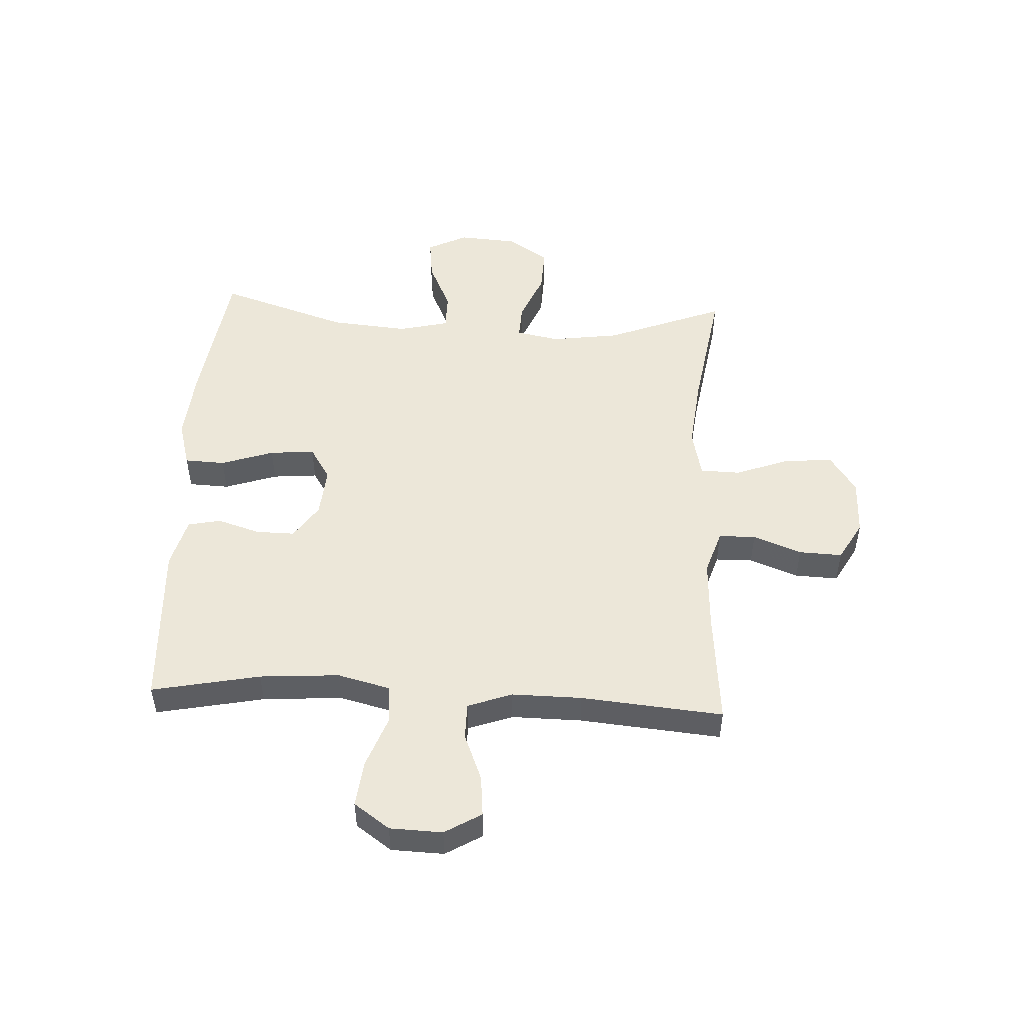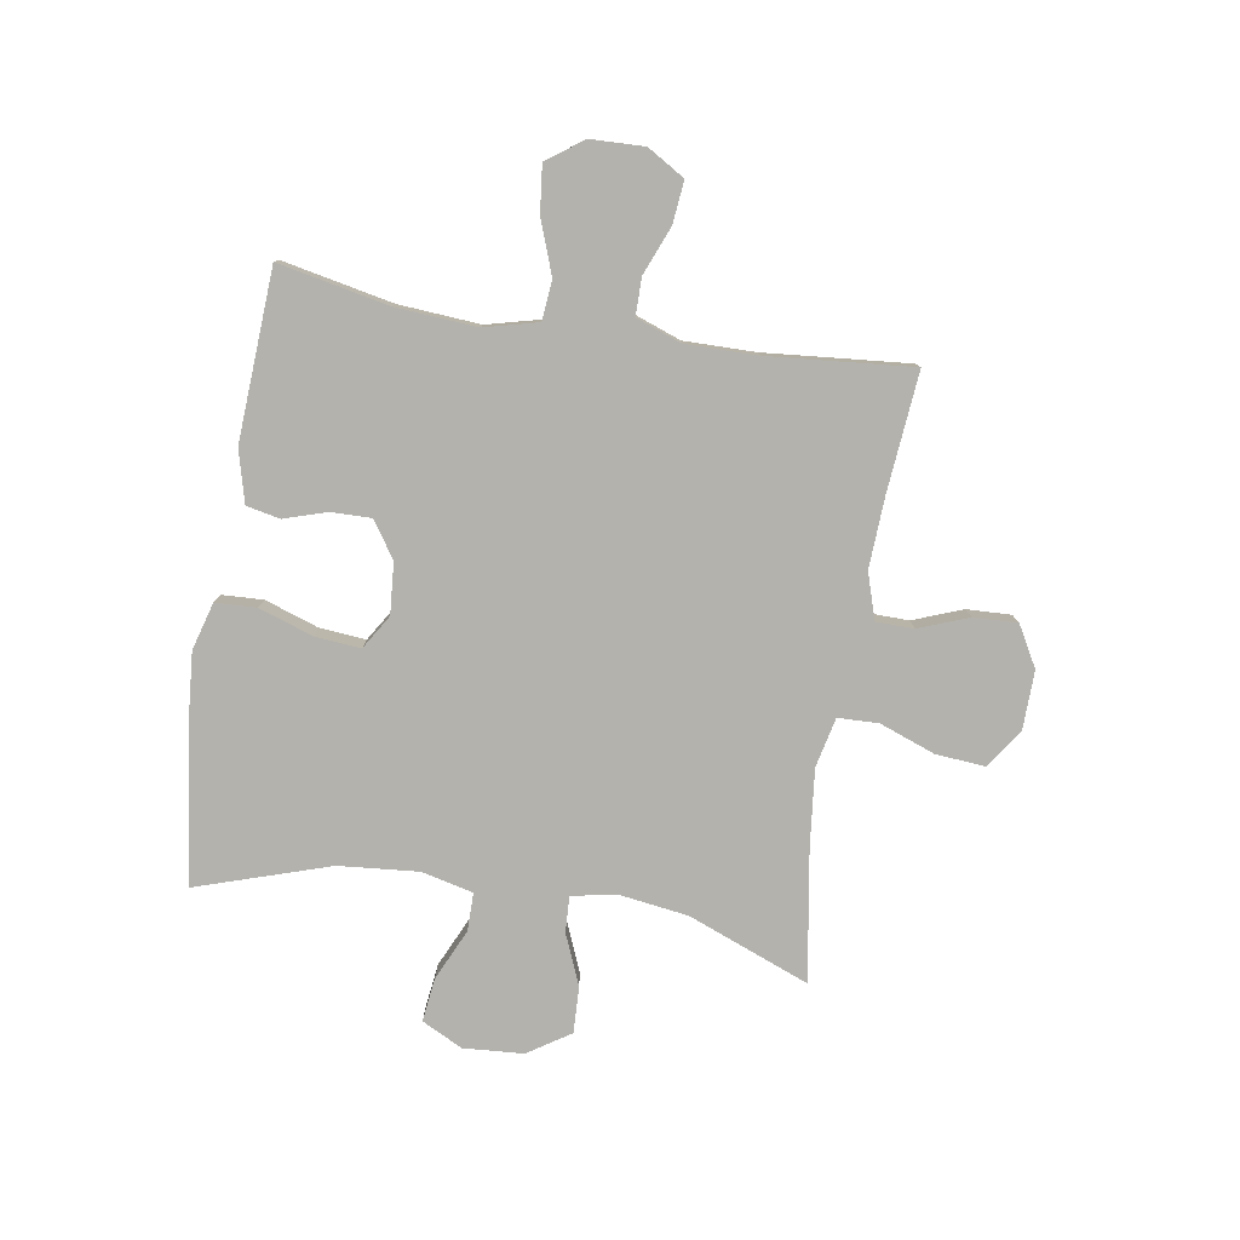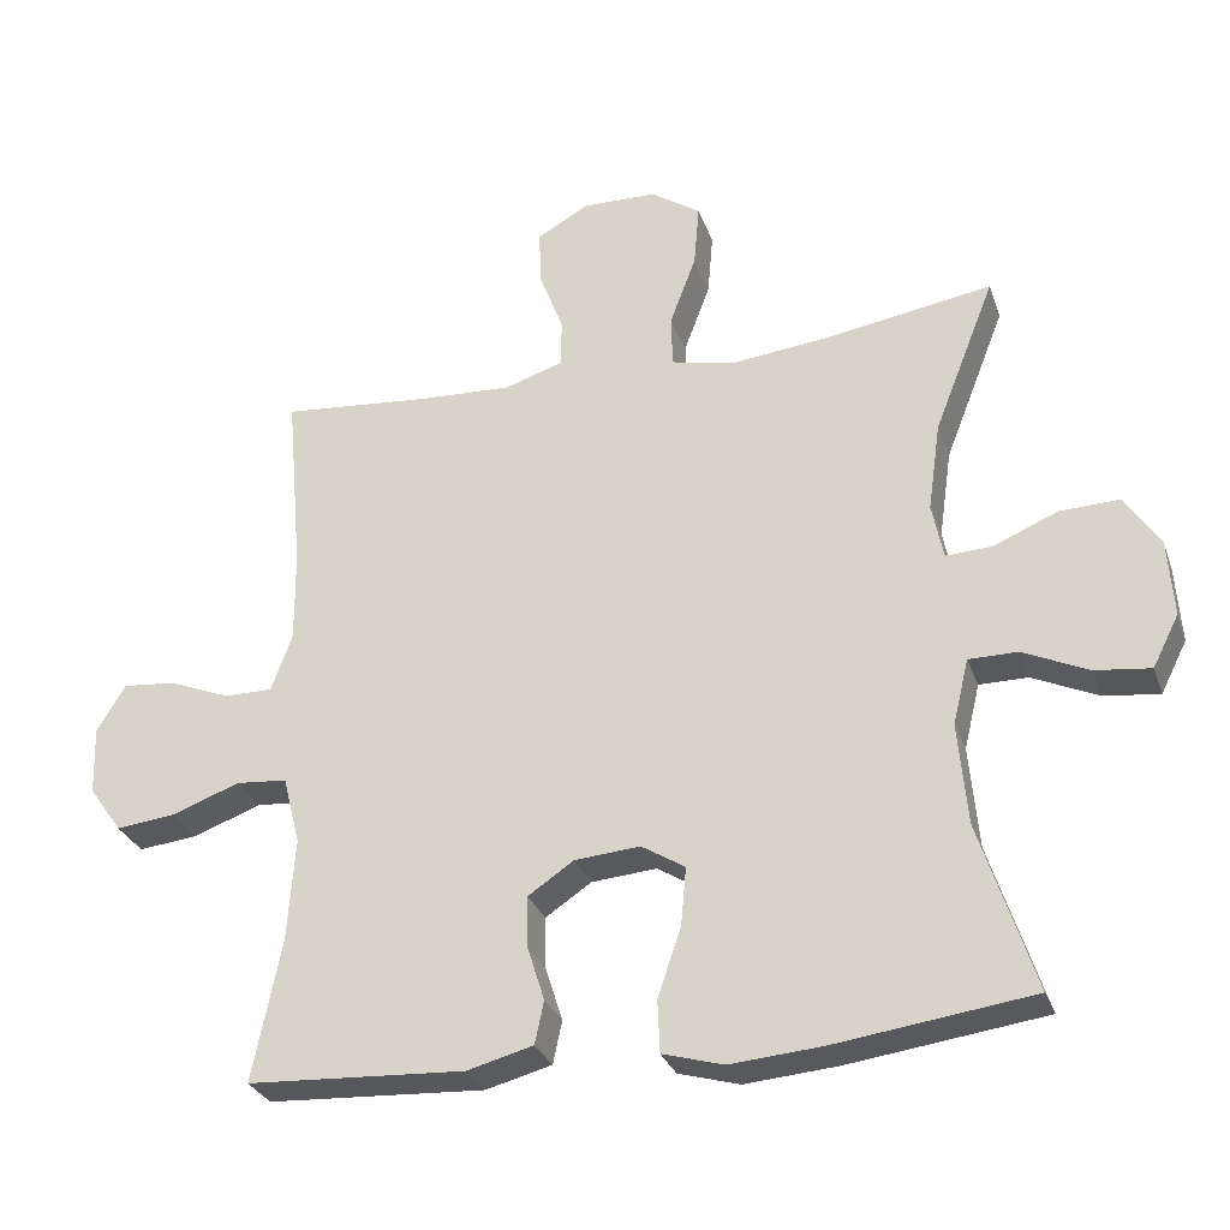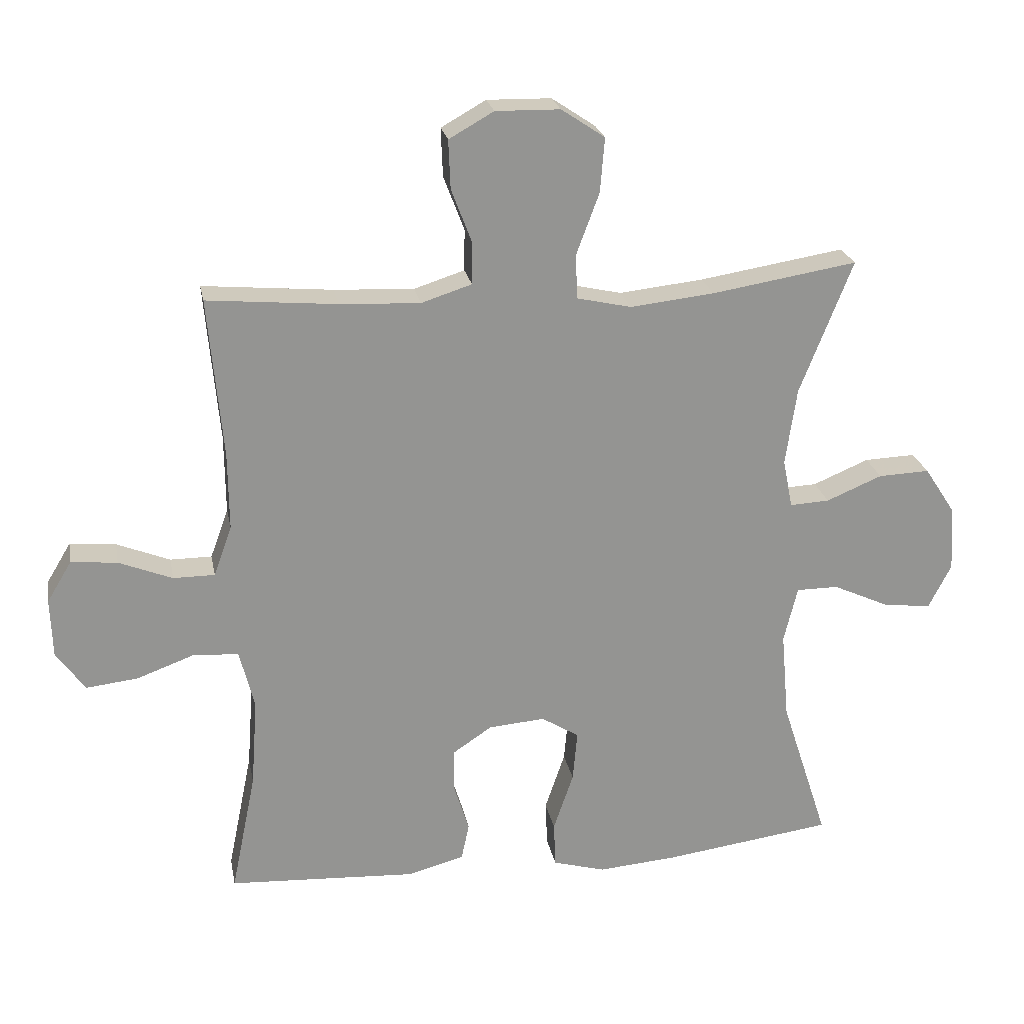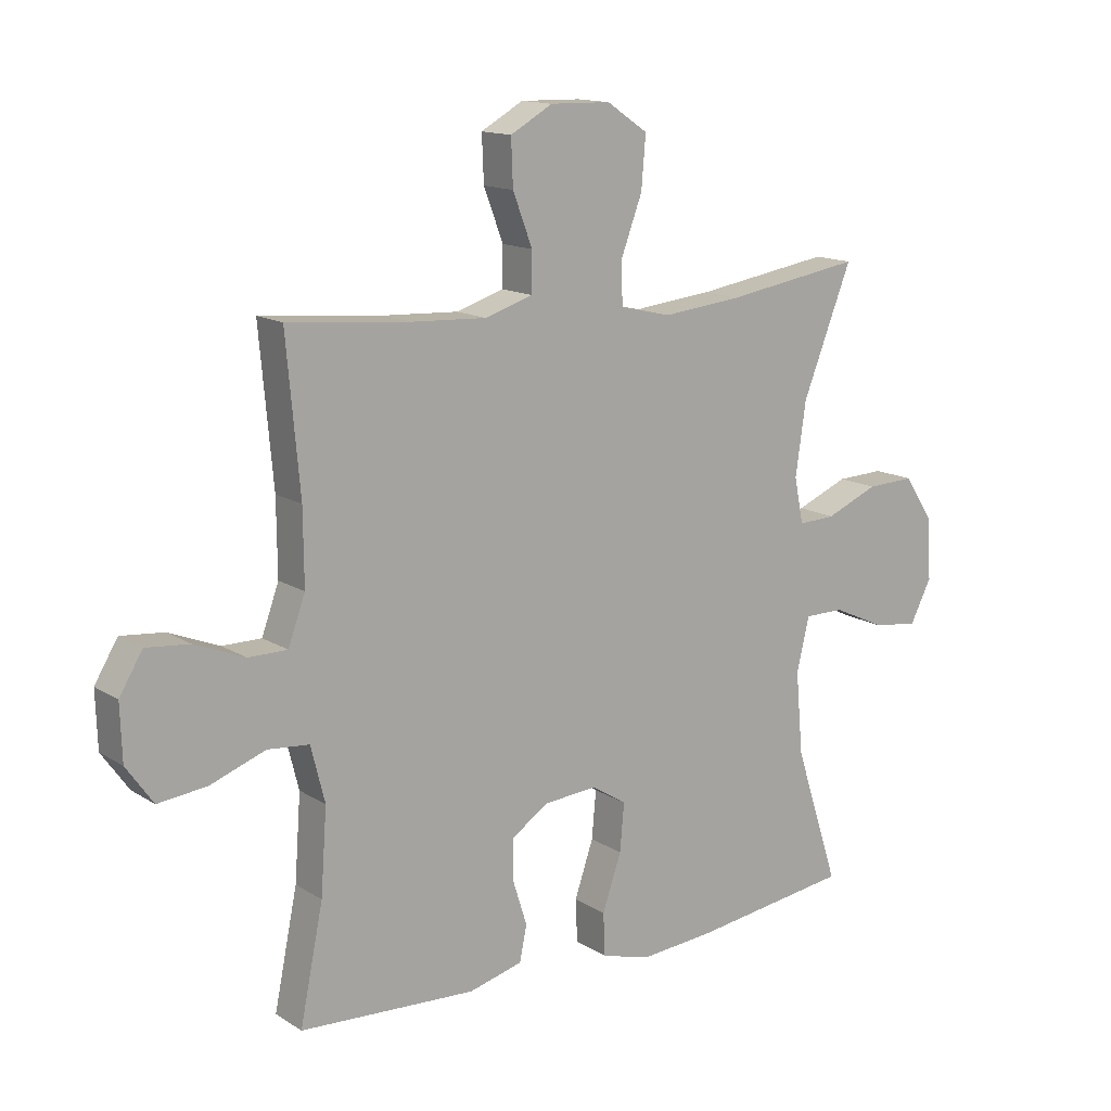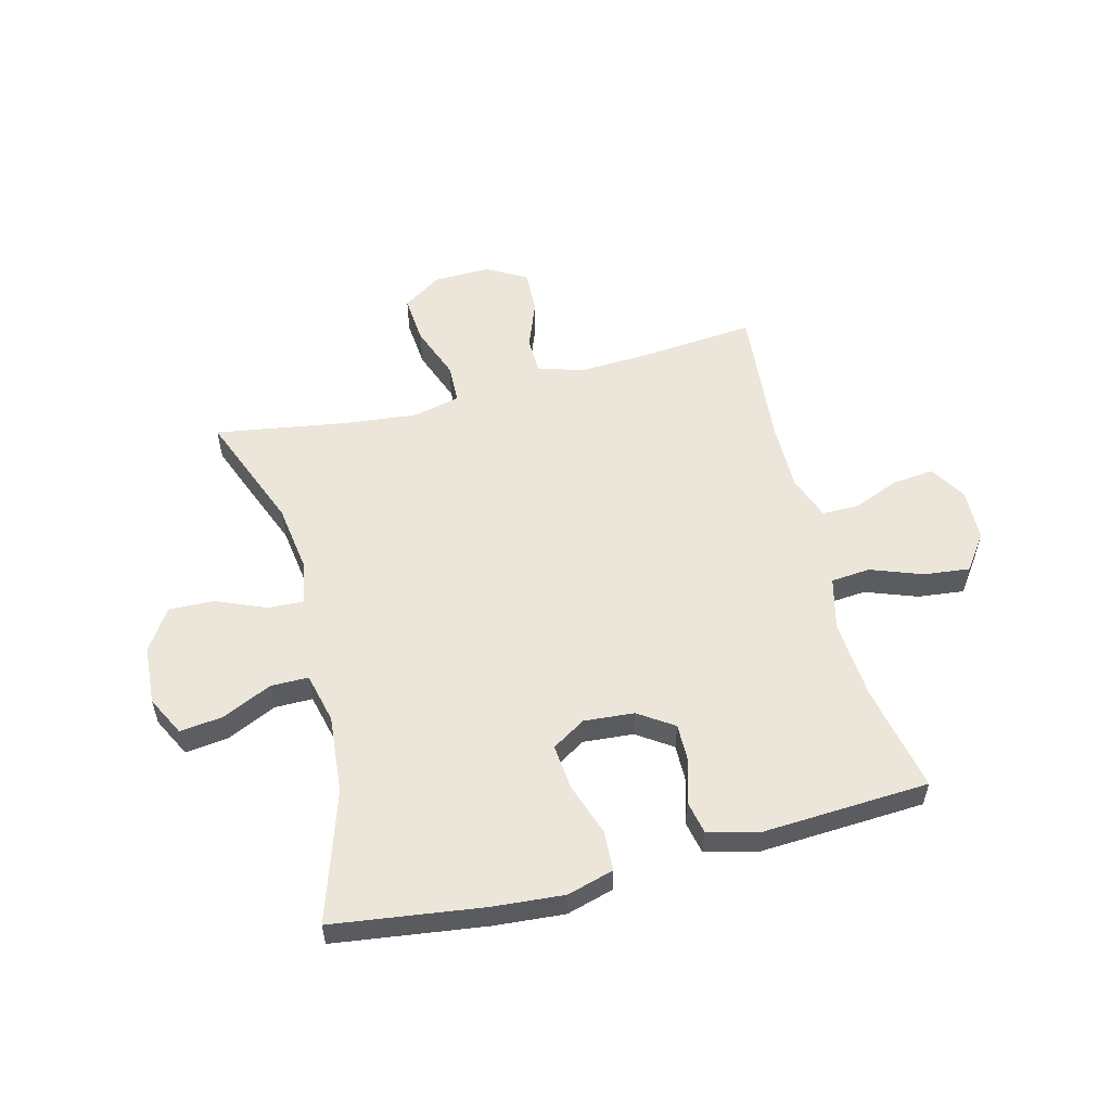
<metadata>
{"format":"obj","ext":"obj","renderer":"f3d","projection":"perspective","resolution":1024,"background":"white","views":[{"elev":50.0,"azim":-87.0,"up":"+Y"},{"elev":-79.4,"azim":-99.2,"up":"+Y"},{"elev":-29.4,"azim":17.5,"up":"+Z"},{"elev":23.3,"azim":-10.7,"up":"+Z"},{"elev":14.1,"azim":-36.5,"up":"+Z"},{"elev":55.4,"azim":165.6,"up":"+Y"}]}
</metadata>
<code>
v -0.5 0.07 -0.5
v -0.462 0.07 -0.313
v -0.452 0.07 -0.175
v -0.475 0.07 -0.084
v -0.543 0.07 -0.078
v -0.633 0.07 -0.111
v -0.713 0.07 -0.12
v -0.757 0.07 -0.058
v -0.76 0.07 0.033
v -0.722 0.07 0.096
v -0.651 0.07 0.089
v -0.569 0.07 0.056
v -0.505 0.07 0.056
v -0.477 0.07 0.133
v -0.478 0.07 0.254
v -0.5 0.07 0.5
v -0.3 0.07 0.482
v -0.177 0.07 0.476
v -0.099 0.07 0.501
v -0.098 0.07 0.565
v -0.13 0.07 0.649
v -0.133 0.07 0.724
v -0.064 0.07 0.763
v 0.035 0.07 0.761
v 0.102 0.07 0.716
v 0.095 0.07 0.632
v 0.06 0.07 0.538
v 0.062 0.07 0.469
v 0.146 0.07 0.45
v 0.276 0.07 0.464
v 0.5 0.07 0.5
v 0.419 0.07 0.294
v 0.402 0.07 0.175
v 0.417 0.07 0.1
v 0.478 0.07 0.103
v 0.564 0.07 0.139
v 0.643 0.07 0.142
v 0.69 0.07 0.07
v 0.697 0.07 -0.032
v 0.662 0.07 -0.101
v 0.588 0.07 -0.092
v 0.501 0.07 -0.052
v 0.436 0.07 -0.052
v 0.415 0.07 -0.139
v 0.427 0.07 -0.275
v 0.5 0.07 -0.5
v 0.24 0.07 -0.535
v 0.117 0.07 -0.545
v 0.036 0.07 -0.522
v 0.033 0.07 -0.452
v 0.064 0.07 -0.361
v 0.071 0.07 -0.283
v 0.013 0.07 -0.247
v -0.074 0.07 -0.254
v -0.135 0.07 -0.295
v -0.134 0.07 -0.363
v -0.111 0.07 -0.436
v -0.123 0.07 -0.493
v -0.211 0.07 -0.516
v -0.5 0 -0.5
v -0.462 0 -0.313
v -0.452 0 -0.175
v -0.475 0 -0.084
v -0.543 0 -0.078
v -0.633 0 -0.111
v -0.713 0 -0.12
v -0.757 0 -0.058
v -0.76 0 0.033
v -0.722 0 0.096
v -0.651 0 0.089
v -0.569 0 0.056
v -0.505 0 0.056
v -0.477 0 0.133
v -0.478 0 0.254
v -0.5 0 0.5
v -0.3 0 0.482
v -0.177 0 0.476
v -0.099 0 0.501
v -0.098 0 0.565
v -0.13 0 0.649
v -0.133 0 0.724
v -0.064 0 0.763
v 0.035 0 0.761
v 0.102 0 0.716
v 0.095 0 0.632
v 0.06 0 0.538
v 0.062 0 0.469
v 0.146 0 0.45
v 0.276 0 0.464
v 0.5 0 0.5
v 0.419 0 0.294
v 0.402 0 0.175
v 0.417 0 0.1
v 0.478 0 0.103
v 0.564 0 0.139
v 0.643 0 0.142
v 0.69 0 0.07
v 0.697 0 -0.032
v 0.662 0 -0.101
v 0.588 0 -0.092
v 0.501 0 -0.052
v 0.436 0 -0.052
v 0.415 0 -0.139
v 0.427 0 -0.275
v 0.5 0 -0.5
v 0.24 0 -0.535
v 0.117 0 -0.545
v 0.036 0 -0.522
v 0.033 0 -0.452
v 0.064 0 -0.361
v 0.071 0 -0.283
v 0.013 0 -0.247
v -0.074 0 -0.254
v -0.135 0 -0.295
v -0.134 0 -0.363
v -0.111 0 -0.436
v -0.123 0 -0.493
v -0.211 0 -0.516
f 59 1 2
f 58 59 2
f 57 58 2
f 56 57 2
f 55 56 2 3
f 54 55 3 4
f 53 54 4
f 49 50 51
f 48 49 51
f 47 48 51
f 46 47 51
f 45 46 51
f 44 45 51 52
f 43 44 52 53
f 40 41 42
f 39 40 42
f 38 39 42
f 37 38 42
f 36 37 42
f 35 36 42
f 34 35 42 43
f 43 53 4
f 34 43 4
f 33 34 4
f 30 31 32
f 33 4 5
f 32 33 5
f 30 32 5
f 29 30 5
f 25 26 27
f 24 25 27
f 23 24 27
f 22 23 27
f 21 22 27
f 20 21 27
f 19 20 27 28
f 29 5 6
f 28 29 6
f 19 28 6
f 18 19 6
f 15 16 17
f 14 15 17 18
f 10 11 12
f 9 10 12
f 8 9 12
f 7 8 12
f 6 7 12
f 6 12 13
f 18 6 13
f 13 14 18
f 61 60 118
f 61 118 117
f 61 117 116
f 61 116 115
f 62 61 115 114
f 63 62 114 113
f 63 113 112
f 110 109 108
f 110 108 107
f 110 107 106
f 110 106 105
f 110 105 104
f 111 110 104 103
f 112 111 103 102
f 101 100 99
f 101 99 98
f 101 98 97
f 101 97 96
f 101 96 95
f 101 95 94
f 102 101 94 93
f 63 112 102
f 63 102 93
f 63 93 92
f 91 90 89
f 64 63 92
f 64 92 91
f 64 91 89
f 64 89 88
f 86 85 84
f 86 84 83
f 86 83 82
f 86 82 81
f 86 81 80
f 86 80 79
f 87 86 79 78
f 65 64 88
f 65 88 87
f 65 87 78
f 65 78 77
f 76 75 74
f 77 76 74 73
f 71 70 69
f 71 69 68
f 71 68 67
f 71 67 66
f 71 66 65
f 72 71 65
f 72 65 77
f 77 73 72
f 1 60 61 2
f 2 61 62 3
f 3 62 63 4
f 4 63 64 5
f 5 64 65 6
f 6 65 66 7
f 7 66 67 8
f 8 67 68 9
f 9 68 69 10
f 10 69 70 11
f 11 70 71 12
f 12 71 72 13
f 13 72 73 14
f 14 73 74 15
f 15 74 75 16
f 16 75 76 17
f 17 76 77 18
f 18 77 78 19
f 19 78 79 20
f 20 79 80 21
f 21 80 81 22
f 22 81 82 23
f 23 82 83 24
f 24 83 84 25
f 25 84 85 26
f 26 85 86 27
f 27 86 87 28
f 28 87 88 29
f 29 88 89 30
f 30 89 90 31
f 31 90 91 32
f 32 91 92 33
f 33 92 93 34
f 34 93 94 35
f 35 94 95 36
f 36 95 96 37
f 37 96 97 38
f 38 97 98 39
f 39 98 99 40
f 40 99 100 41
f 41 100 101 42
f 42 101 102 43
f 43 102 103 44
f 44 103 104 45
f 45 104 105 46
f 46 105 106 47
f 47 106 107 48
f 48 107 108 49
f 49 108 109 50
f 50 109 110 51
f 51 110 111 52
f 52 111 112 53
f 53 112 113 54
f 54 113 114 55
f 55 114 115 56
f 56 115 116 57
f 57 116 117 58
f 58 117 118 59
f 59 118 60 1

</code>
